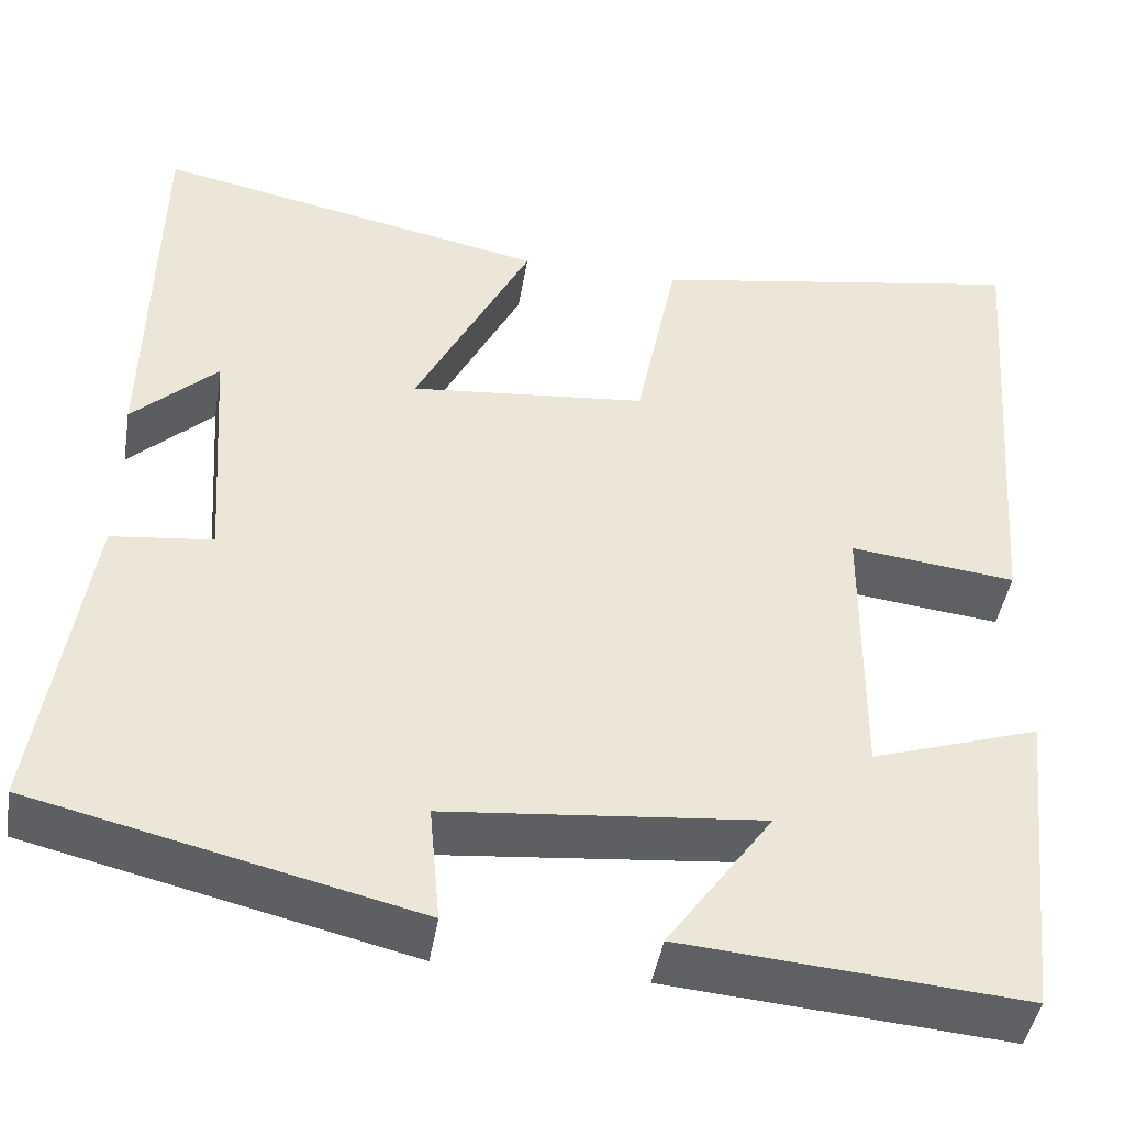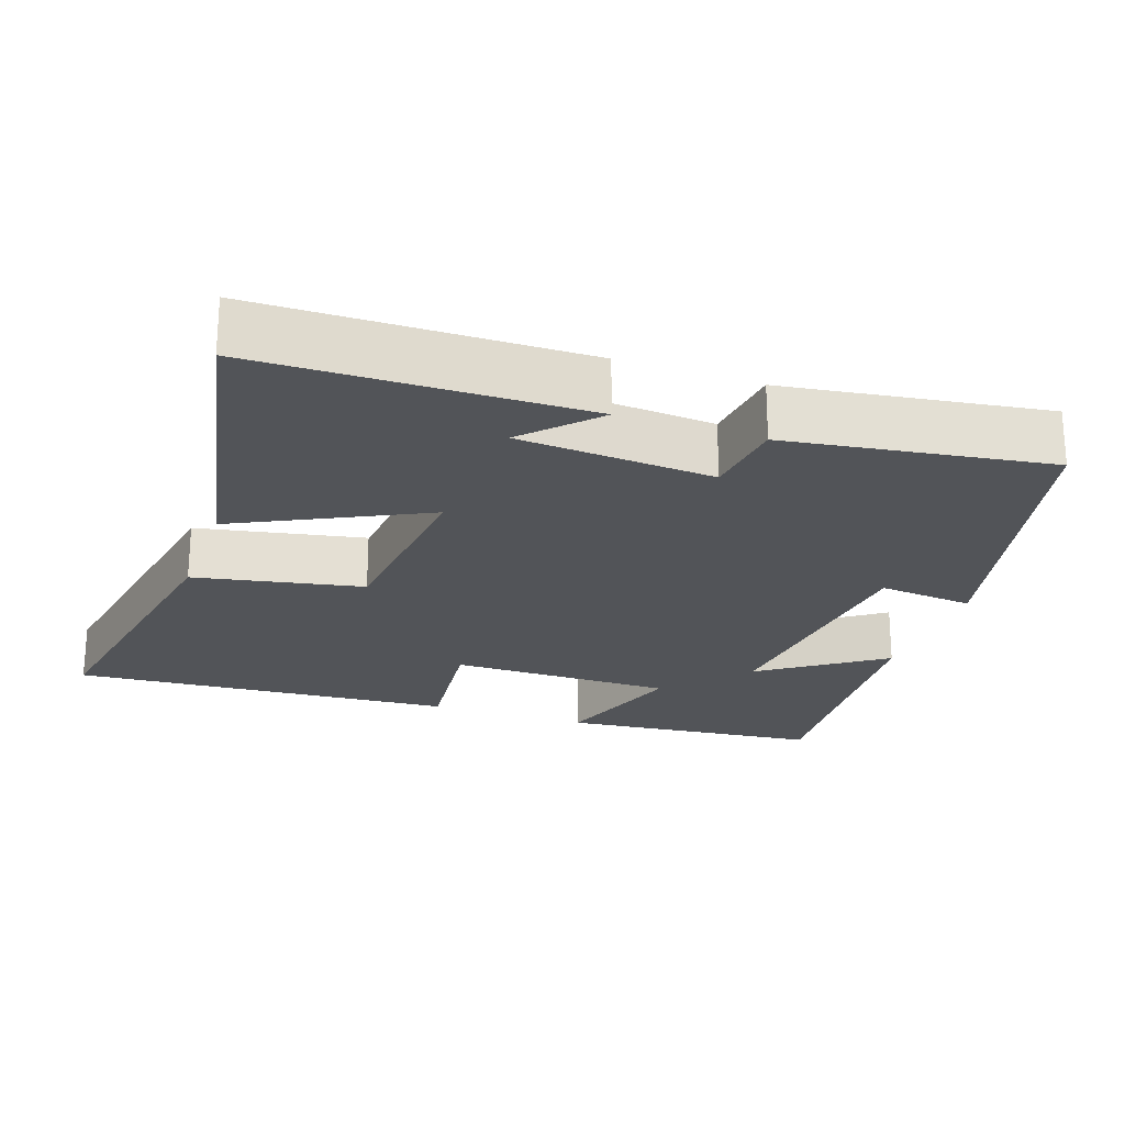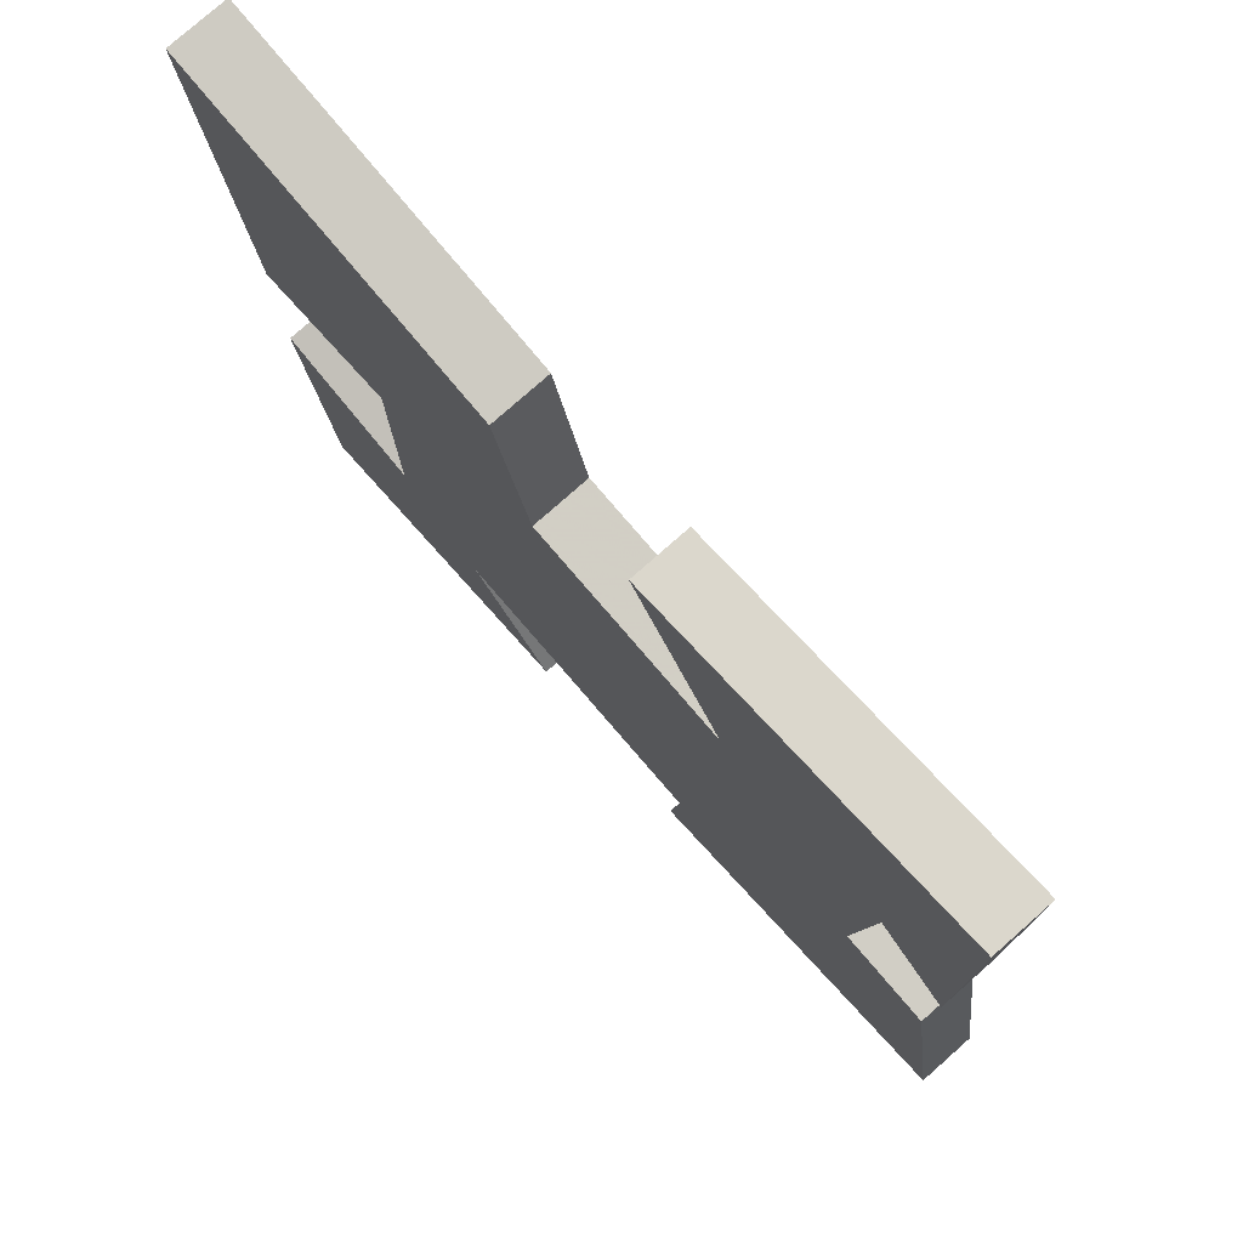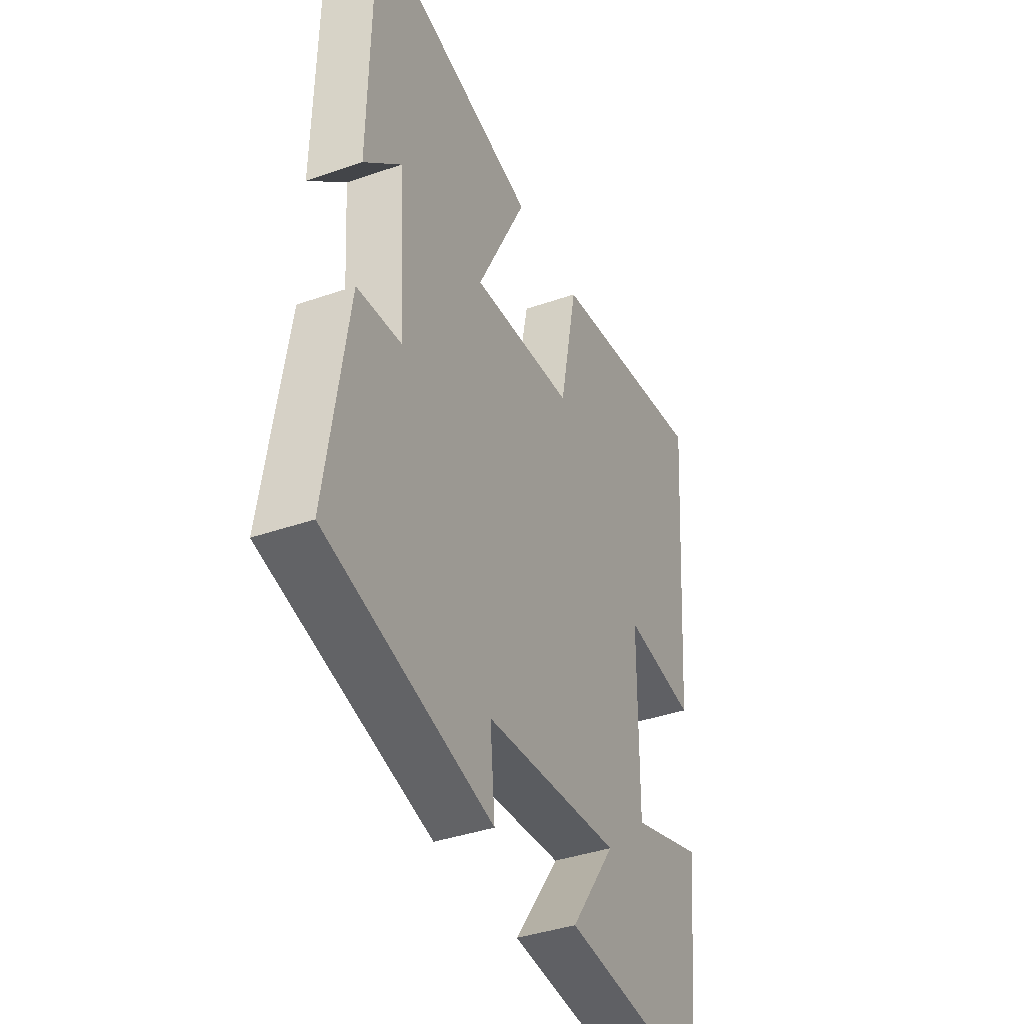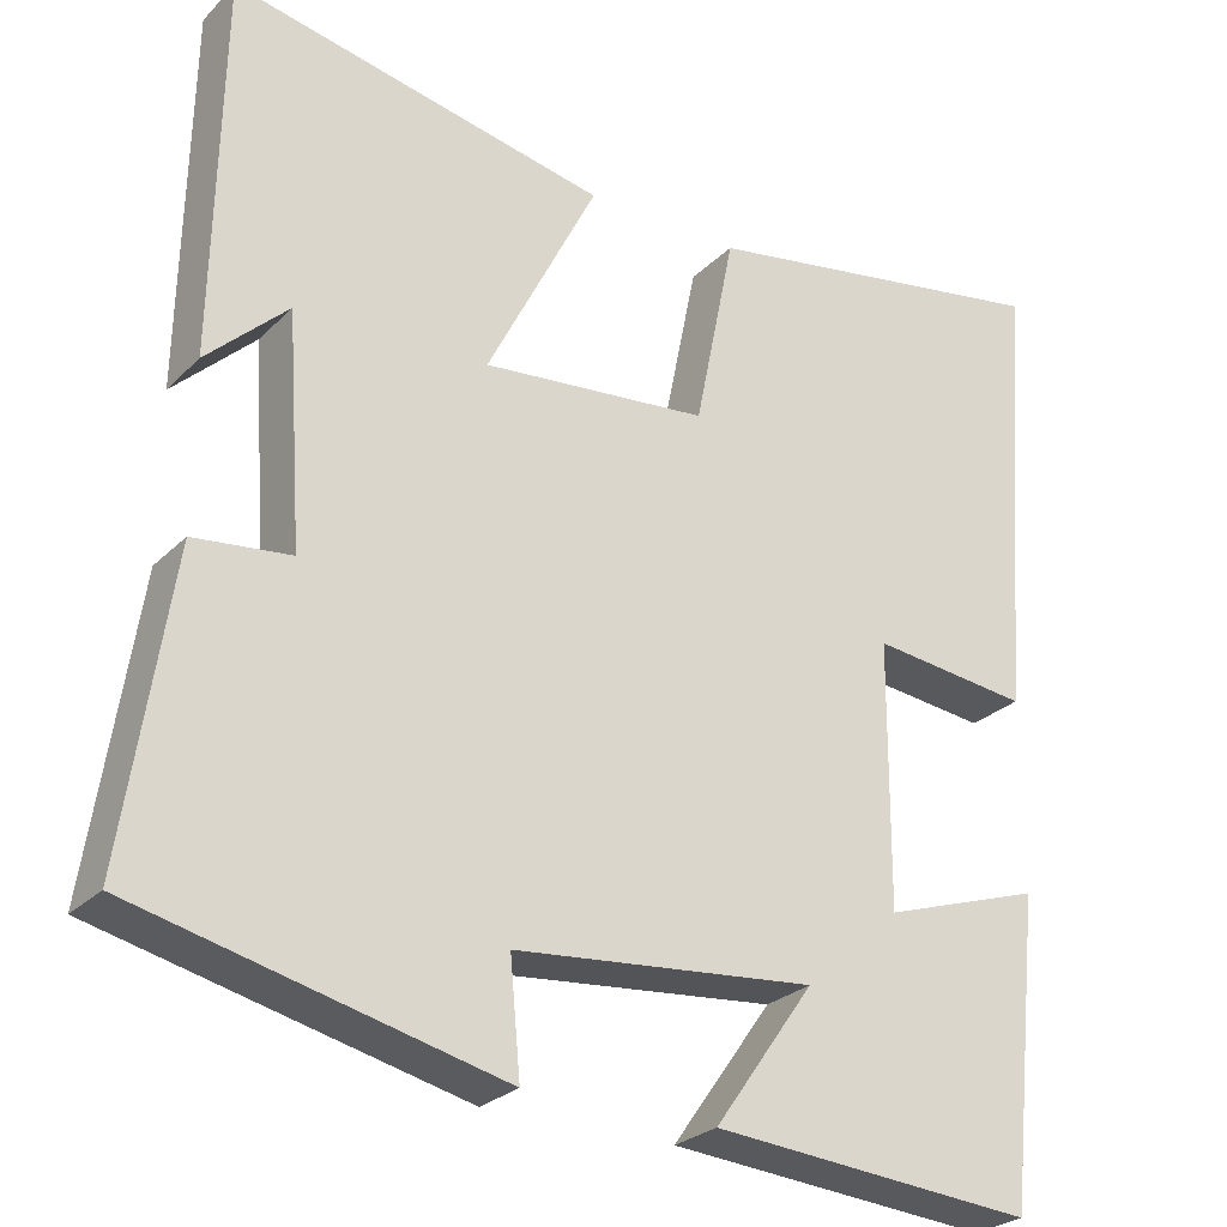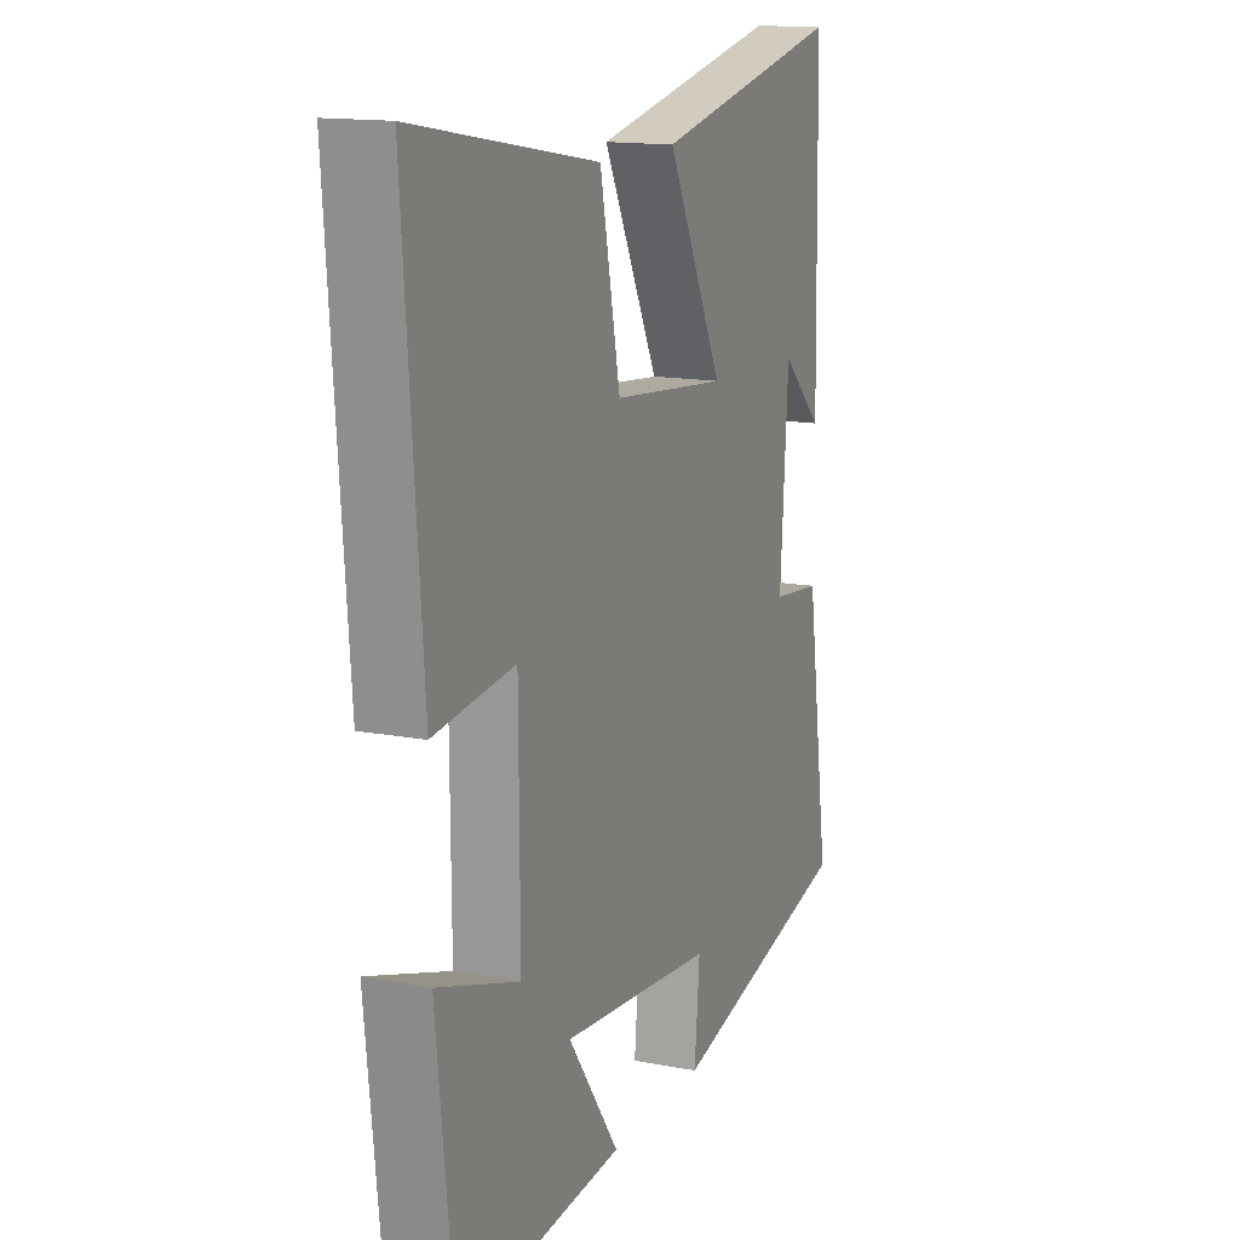
<metadata>
{"format":"obj","ext":"obj","renderer":"f3d","projection":"perspective","resolution":1024,"background":"white","views":[{"elev":-44.3,"azim":170.6,"up":"+Z"},{"elev":-23.0,"azim":70.5,"up":"+Y"},{"elev":78.5,"azim":48.6,"up":"+Z"},{"elev":-39.2,"azim":113.5,"up":"+Z"},{"elev":-26.5,"azim":146.0,"up":"+Z"},{"elev":14.5,"azim":-67.4,"up":"+Z"}]}
</metadata>
<code>
v -0.462 0.07 -0.53
v -0.5 0.07 -0.175
v -0.315 0.07 -0.236
v -0.317 0.07 0.07
v -0.5 0.07 0.049
v -0.54 0.07 0.572
v -0.124 0.07 0.5
v -0.078 0.07 0.272
v 0.184 0.07 0.246
v 0.056 0.07 0.5
v 0.491 0.07 0.589
v 0.5 0.07 0.146
v 0.406 0.07 0.235
v 0.388 0.07 -0.031
v 0.5 0.07 -0.044
v 0.554 0.07 -0.4
v 0.133 0.07 -0.5
v 0.145 0.07 -0.37
v -0.203 0.07 -0.336
v -0.087 0.07 -0.5
v -0.462 0 -0.53
v -0.5 0 -0.175
v -0.315 0 -0.236
v -0.317 0 0.07
v -0.5 0 0.049
v -0.54 0 0.572
v -0.124 0 0.5
v -0.078 0 0.272
v 0.184 0 0.246
v 0.056 0 0.5
v 0.491 0 0.589
v 0.5 0 0.146
v 0.406 0 0.235
v 0.388 0 -0.031
v 0.5 0 -0.044
v 0.554 0 -0.4
v 0.133 0 -0.5
v 0.145 0 -0.37
v -0.203 0 -0.336
v -0.087 0 -0.5
f 1 2 3
f 20 1 3
f 19 20 3
f 18 19 3 4
f 16 17 18
f 15 16 18
f 14 15 18
f 13 14 18 4
f 11 12 13
f 9 10 11 13
f 9 13 4 5
f 8 9 5
f 5 6 7 8
f 23 22 21
f 23 21 40
f 23 40 39
f 24 23 39 38
f 38 37 36
f 38 36 35
f 38 35 34
f 24 38 34 33
f 33 32 31
f 33 31 30 29
f 25 24 33 29
f 25 29 28
f 28 27 26 25
f 1 21 22 2
f 2 22 23 3
f 3 23 24 4
f 4 24 25 5
f 5 25 26 6
f 6 26 27 7
f 7 27 28 8
f 8 28 29 9
f 9 29 30 10
f 10 30 31 11
f 11 31 32 12
f 12 32 33 13
f 13 33 34 14
f 14 34 35 15
f 15 35 36 16
f 16 36 37 17
f 17 37 38 18
f 18 38 39 19
f 19 39 40 20
f 20 40 21 1

</code>
